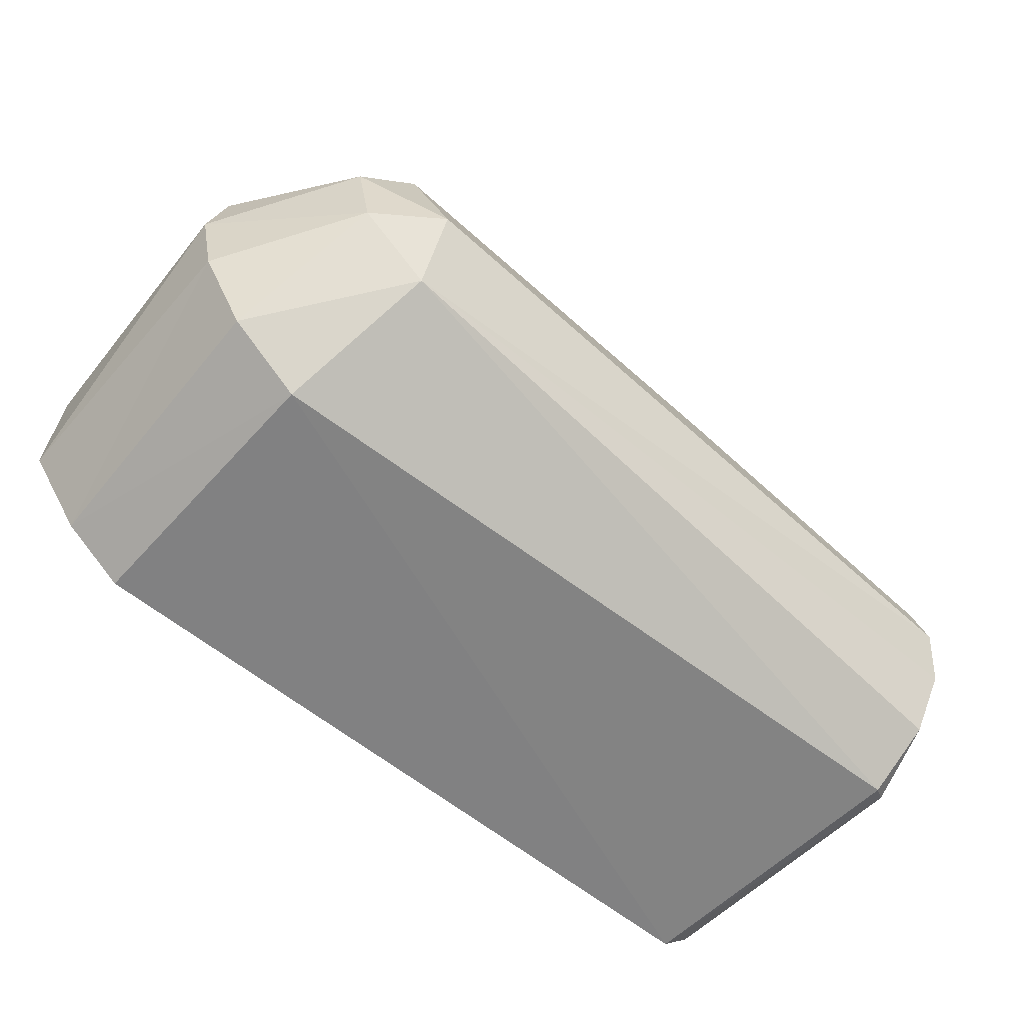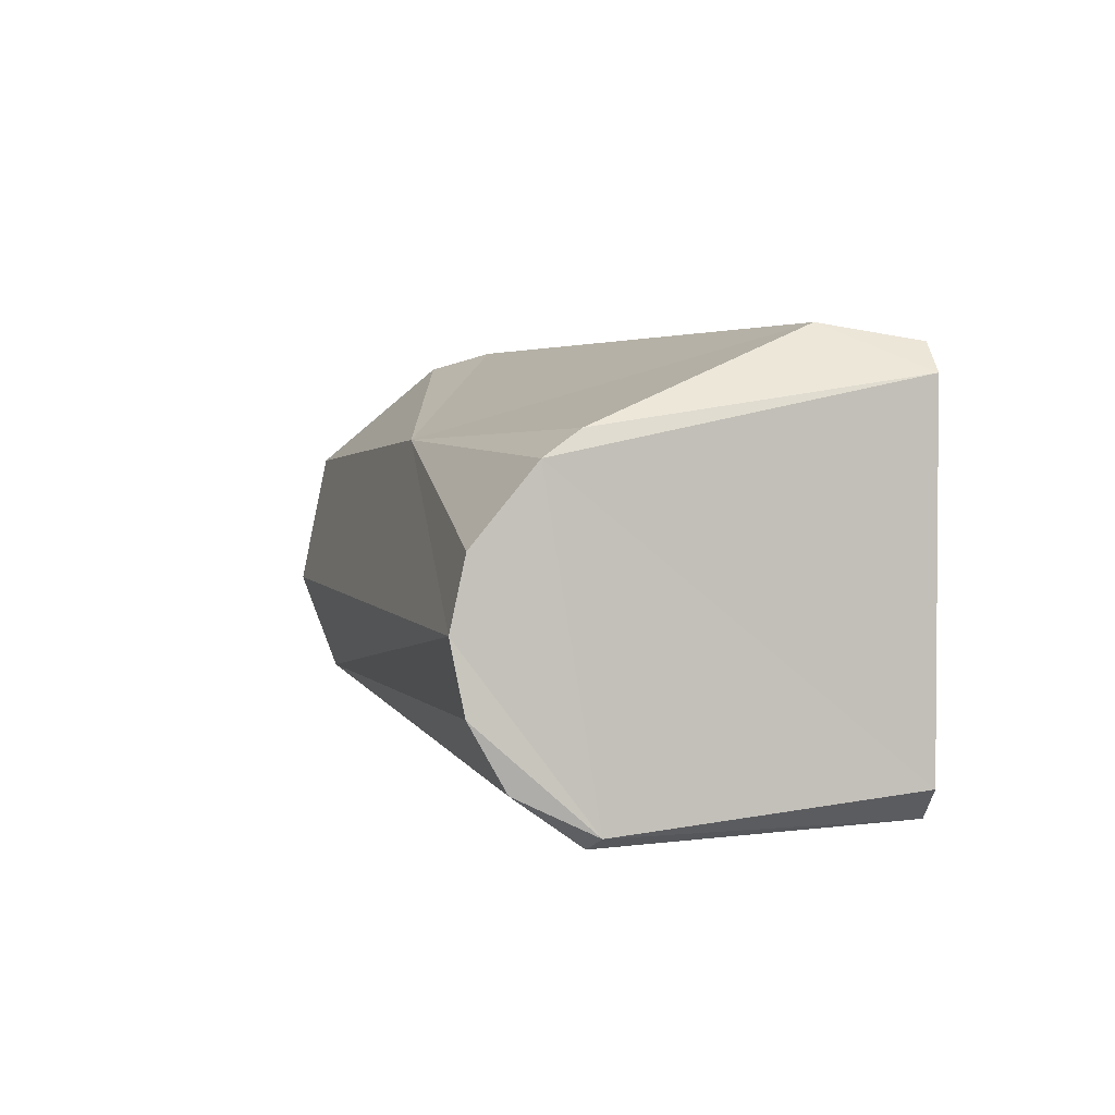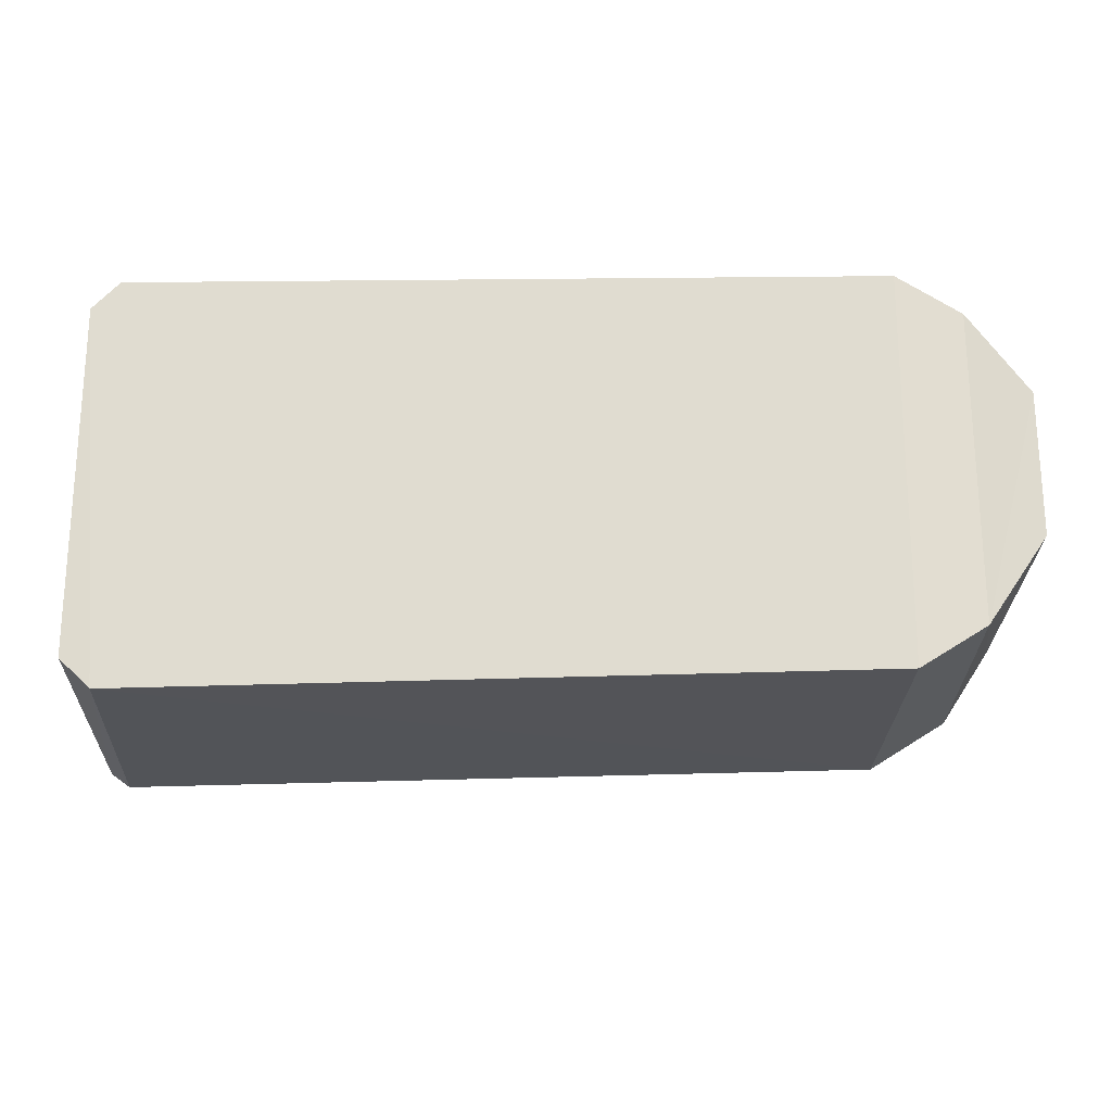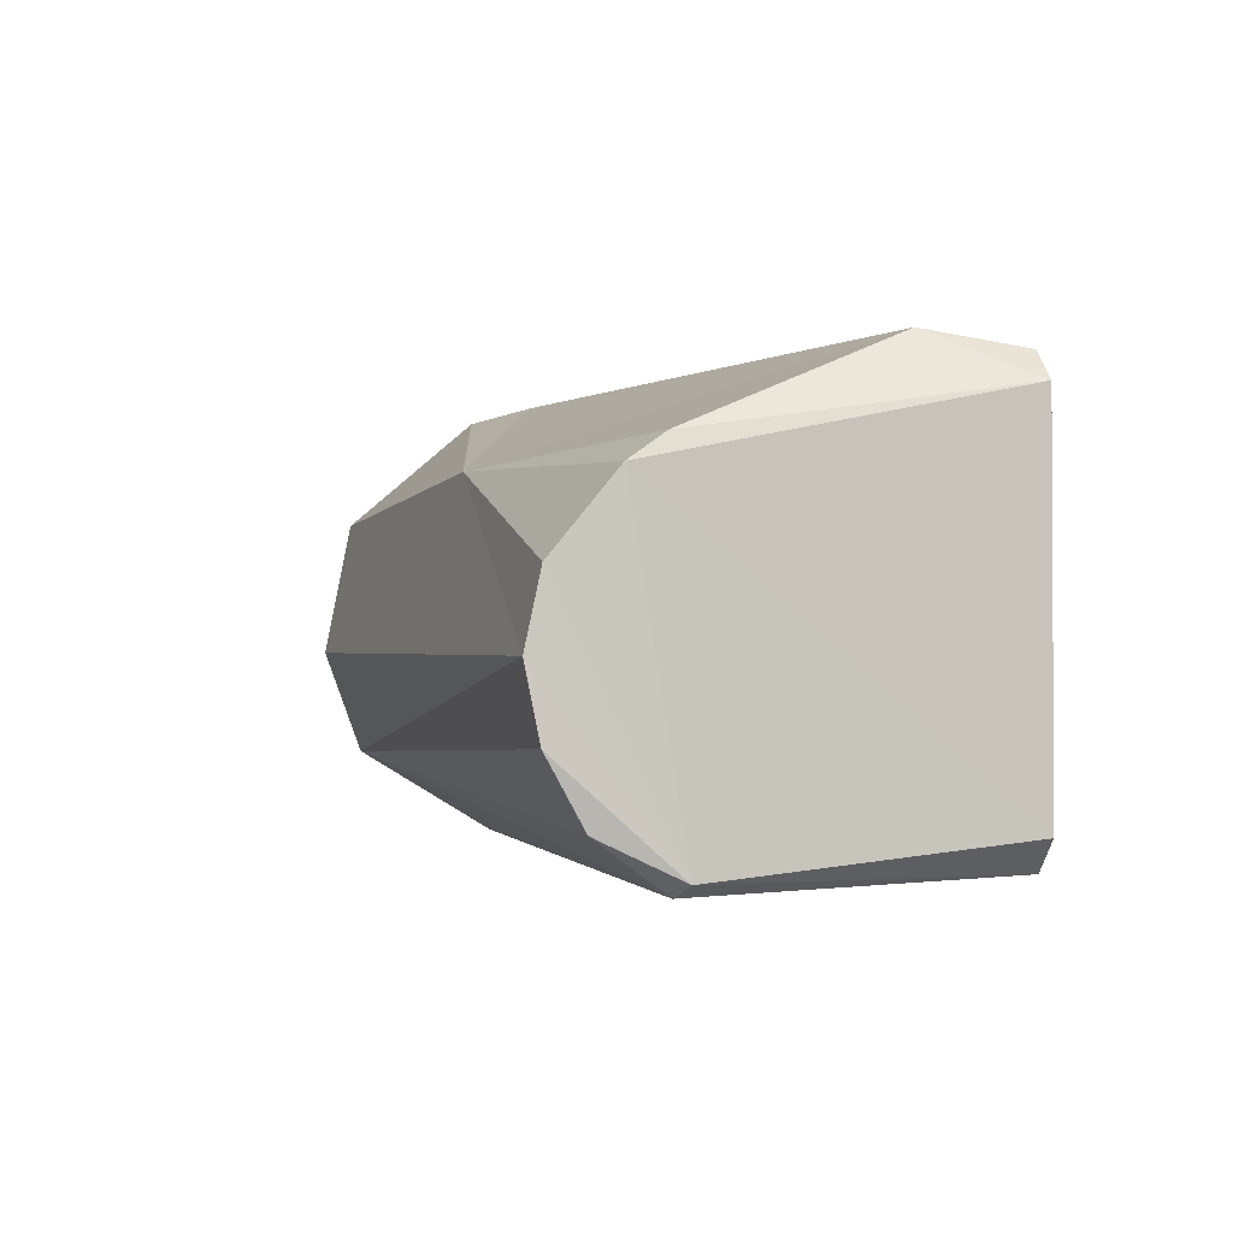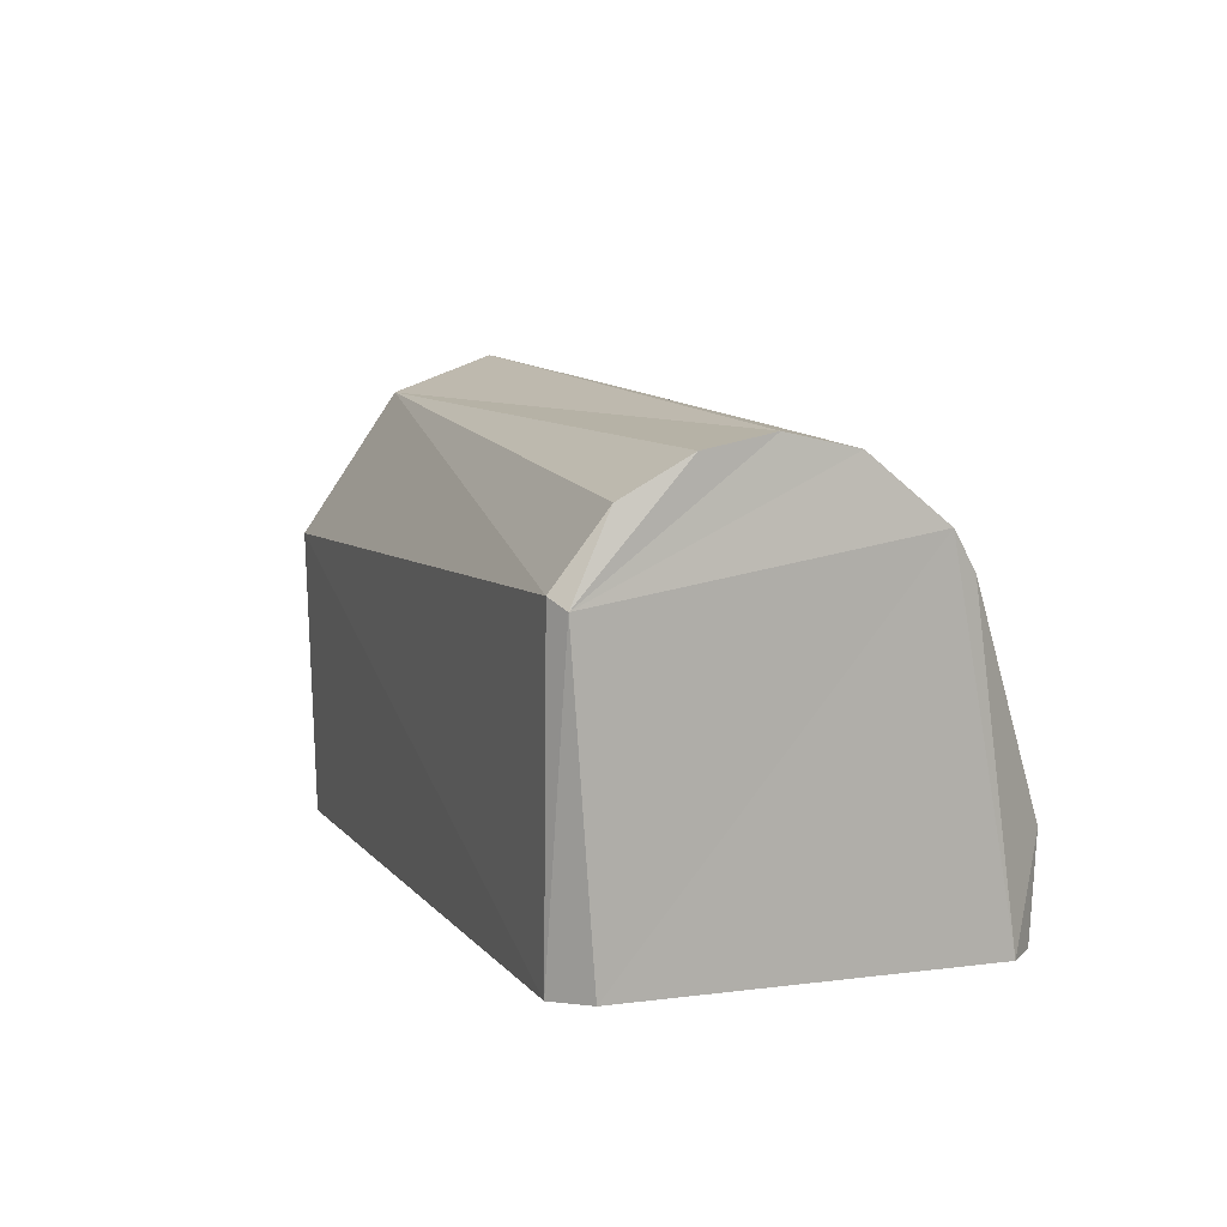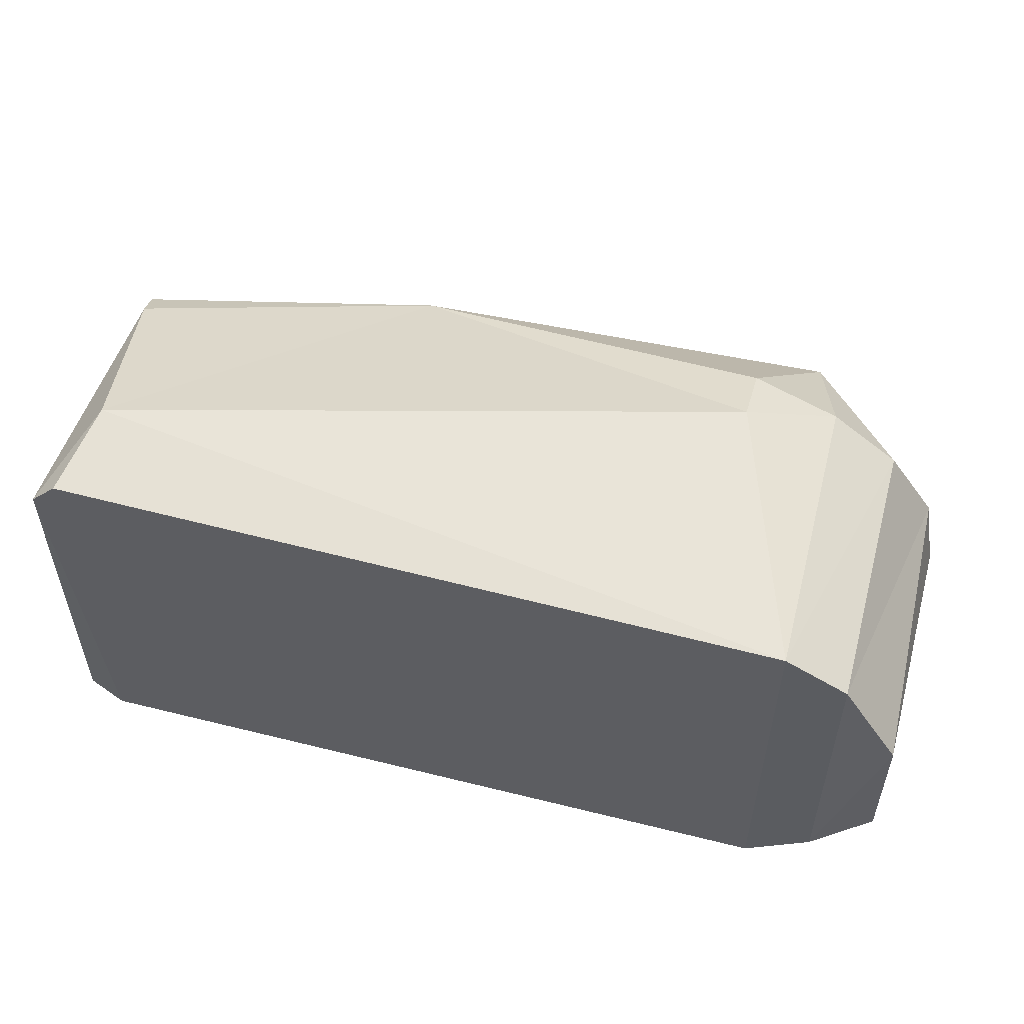
<metadata>
{"format":"obj","ext":"obj","renderer":"f3d","projection":"perspective","resolution":1024,"background":"white","views":[{"elev":-62.3,"azim":141.3,"up":"+Z"},{"elev":2.4,"azim":-102.3,"up":"+Z"},{"elev":-21.1,"azim":2.3,"up":"+Z"},{"elev":-1.7,"azim":-104.6,"up":"+Z"},{"elev":7.0,"azim":-110.9,"up":"+Y"},{"elev":53.8,"azim":15.2,"up":"+Z"}]}
</metadata>
<code>
o Sphere
v 3.474 0.8056 -0.5087
v 3.198 0.7781 0.1797
v 2.53 0.6395 0.47
v 3.406 0.8112 -0.1469
v 3.191 0.794 -1.182
v 3.401 0.8101 -0.8596
v 2.53 0.9071 0.3914
v 2.858 0.7561 -1.396
v 2.908 0.811 0.356
v 2.923 -0.4858 -1.341
v 3.45 -0.4791 -0.8055
v 3.204 -0.4658 -1.164
v 2.924 -0.4859 0.339
v 3.196 -0.4679 0.1686
v -0.2473 -0.4835 -1.381
v -0.3816 -0.4774 -1.252
v -0.3763 -0.4804 0.2615
v -0.2576 -0.4802 0.3813
v 0.9022 1.255 0.03061
v 3.445 -0.4851 -0.1966
v -0.4409 1.325 -0.6586
v -0.4419 1.263 -0.3679
v -0.4586 1.004 -0.05004
v -0.42 0.8509 0.05648
v -0.4343 1.115 -1.217
v -0.19 -0.07 0.45
v -0.4577 1.269 -0.9459
v -0.3923 0.832 -1.421
v -0.4636 0.788 -1.373
v 3.053 1.374 -0.3869
v 2.788 1.399 -0.04578
v 2.671 1.367 -1.035
v 2.67 1.525 -0.6078
v 2.987 1.381 -0.772
f 34 32 33
f 30 33 31
f 30 34 33
f 31 9 2
f 34 6 5
f 26 3 19
f 30 4 1
f 19 22 23
f 31 19 7
f 9 31 7
f 21 33 32
f 24 23 17
f 28 29 25
f 23 22 29
f 2 30 31
f 5 8 32
f 5 32 34
f 21 22 19
f 19 31 33
f 29 16 23
f 29 27 25
f 14 12 20
f 7 3 9
f 6 1 11
f 33 21 19
f 3 7 19
f 14 20 4
f 24 26 19
f 15 8 10
f 25 27 32
f 18 17 15
f 1 6 34
f 1 20 11
f 21 27 29
f 27 21 32
f 14 2 13
f 13 18 15
f 22 21 29
f 2 4 30
f 6 11 12
f 17 16 15
f 17 18 26
f 6 12 5
f 28 32 8
f 14 13 10
f 10 12 14
f 9 3 13
f 8 12 10
f 16 17 23
f 19 23 24
f 2 9 13
f 13 26 18
f 13 3 26
f 8 5 12
f 1 34 30
f 10 13 15
f 12 11 20
f 17 26 24
f 15 28 8
f 28 25 32
f 1 4 20
f 15 16 29
f 14 4 2
f 15 29 28

</code>
